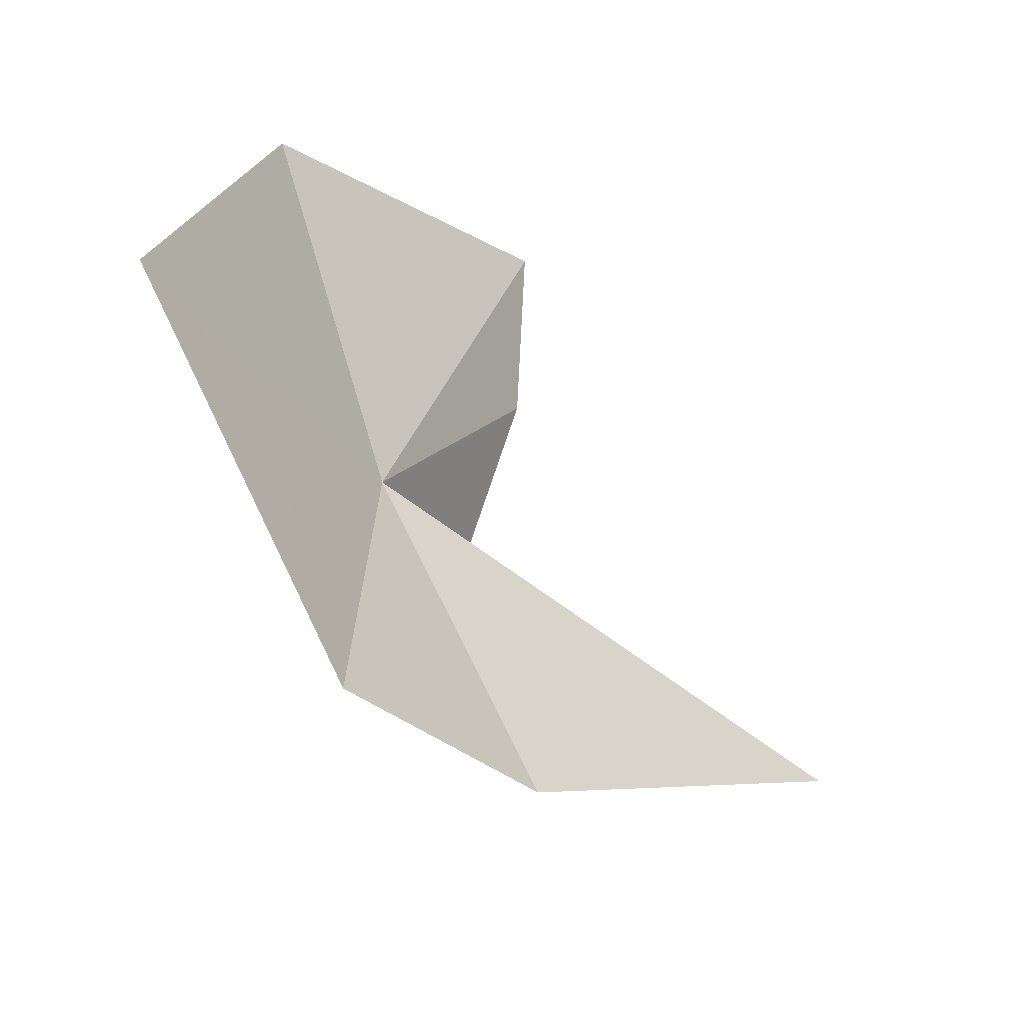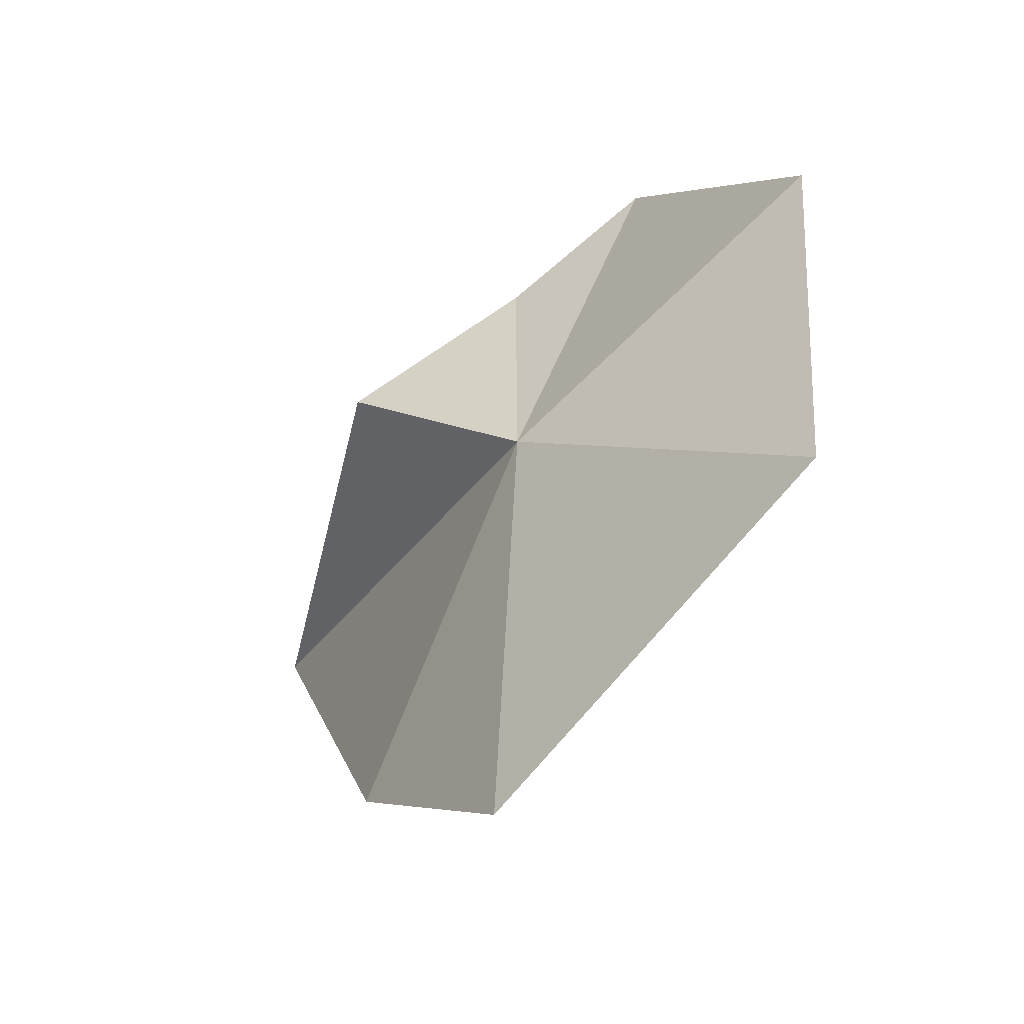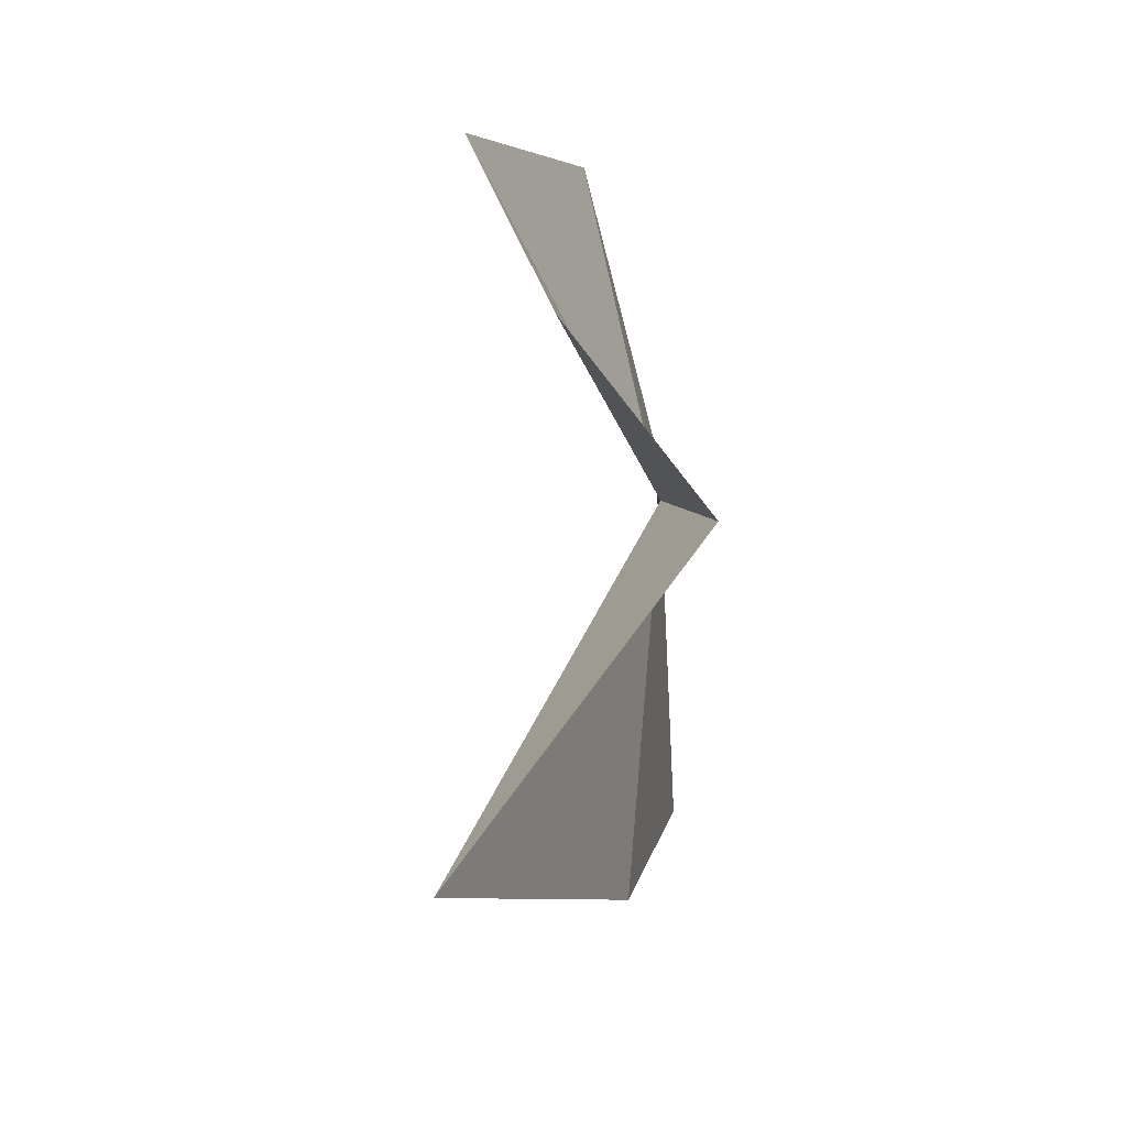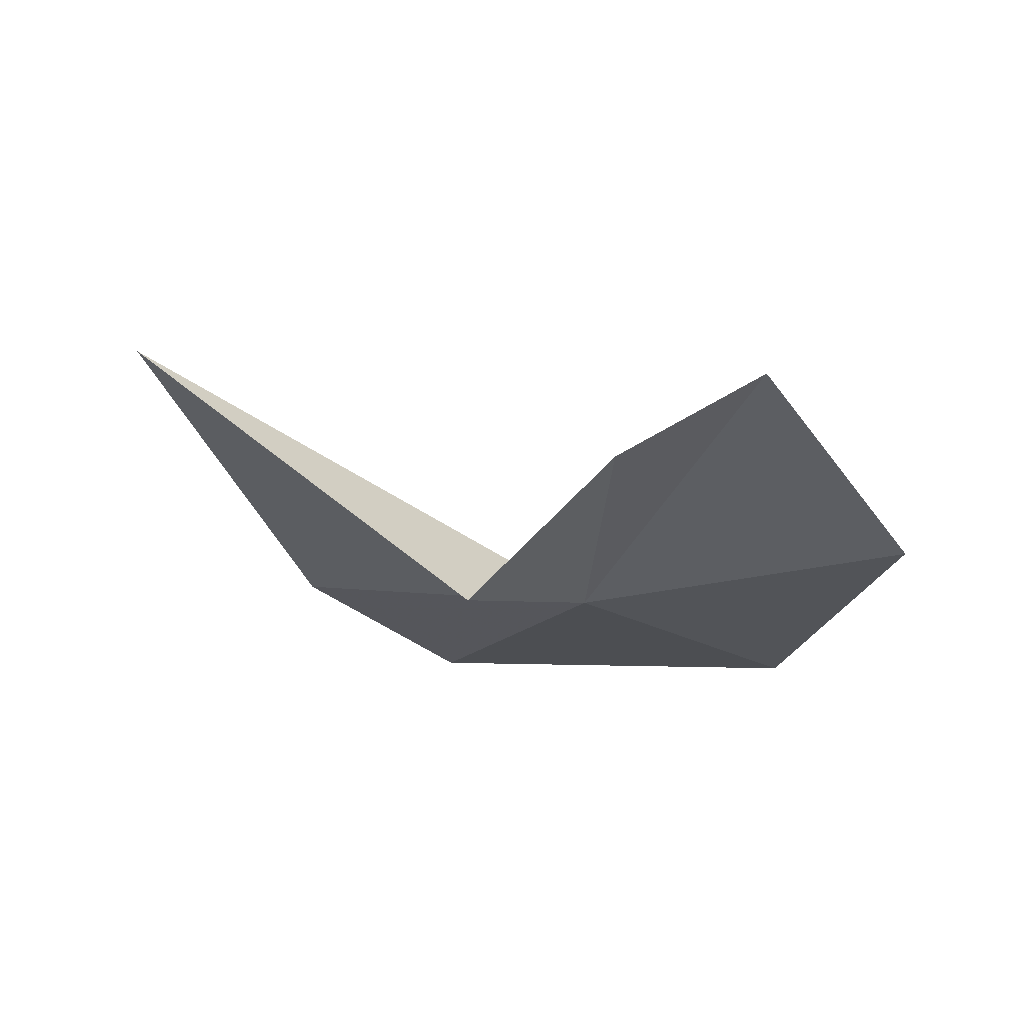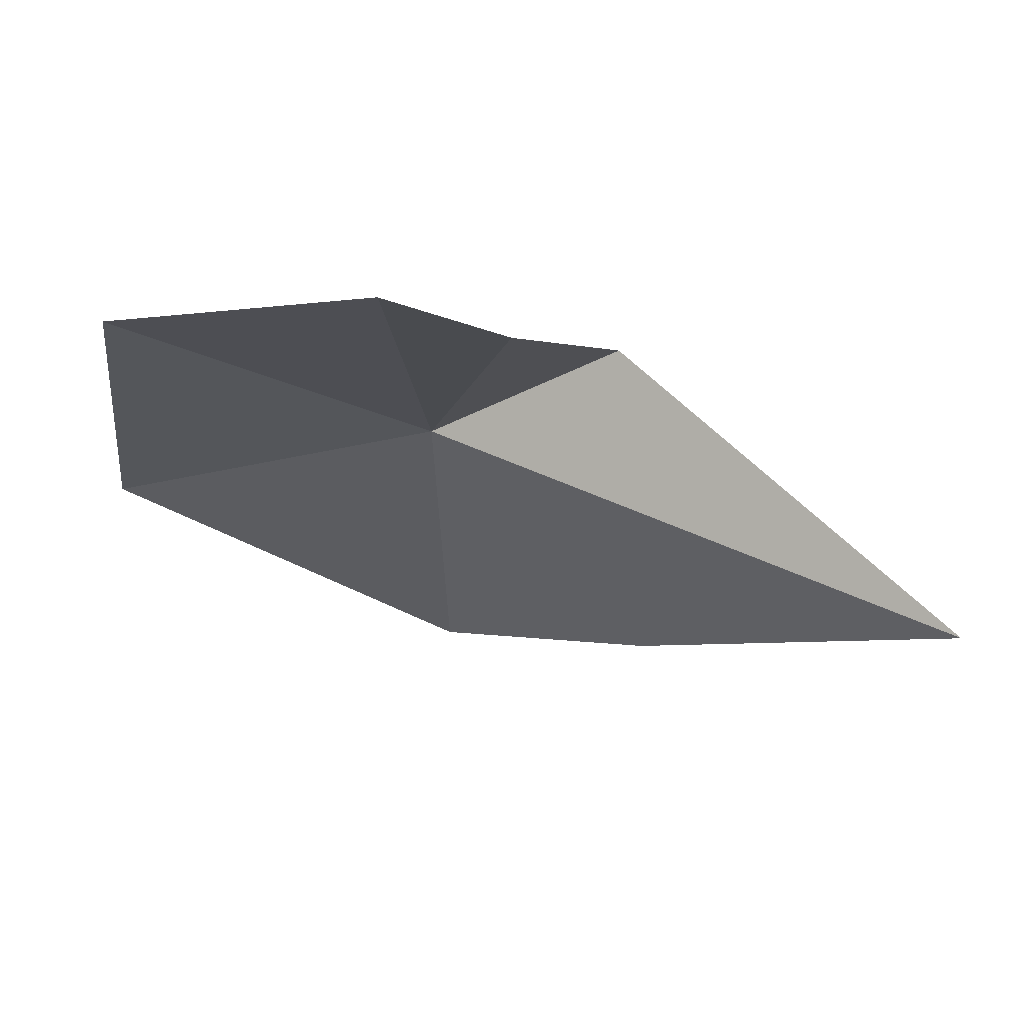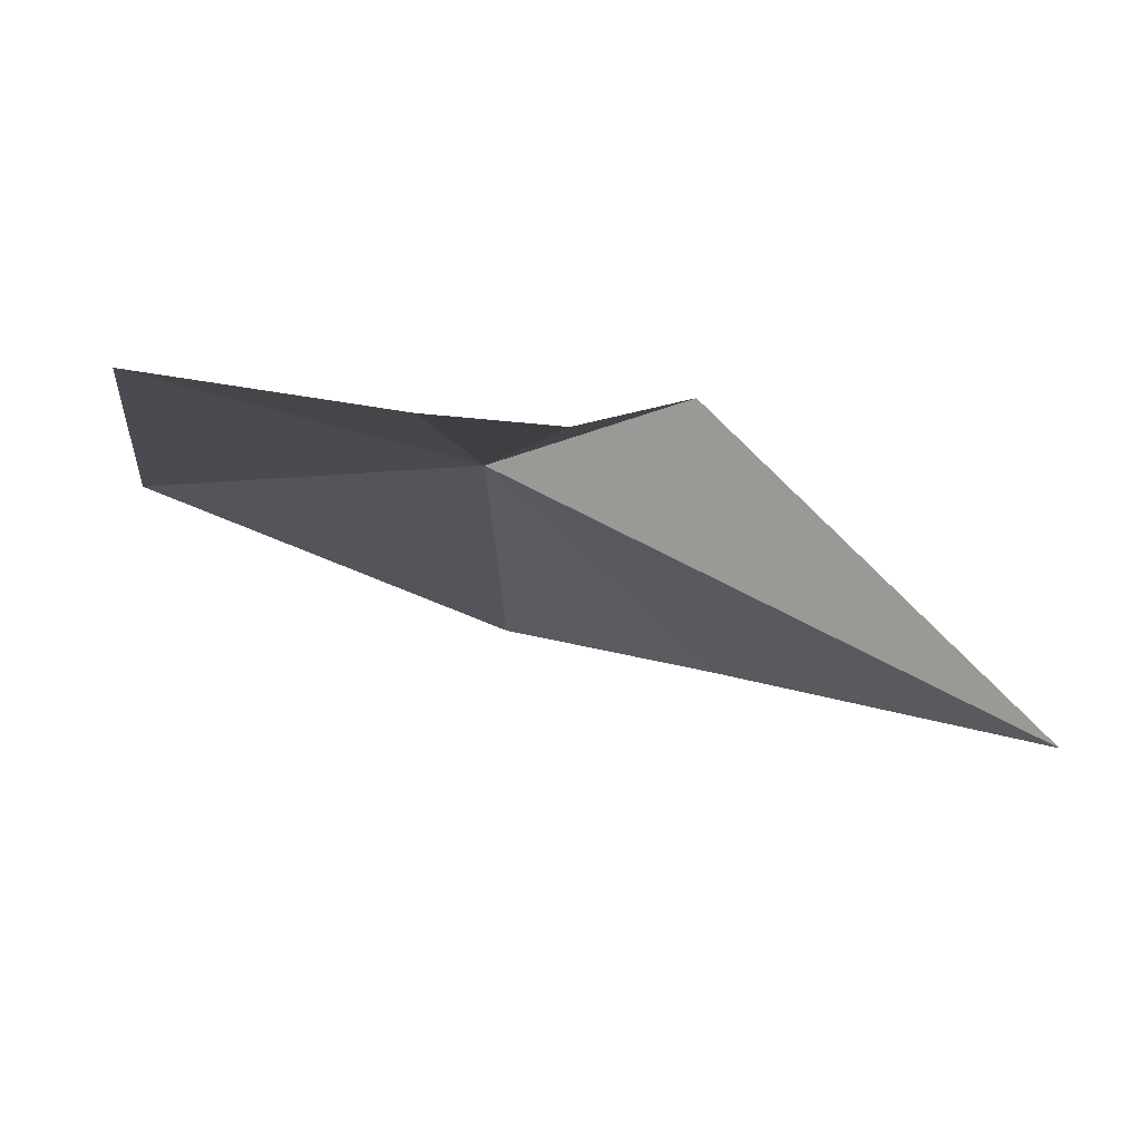
<metadata>
{"format":"obj","ext":"obj","renderer":"f3d","projection":"perspective","resolution":1024,"background":"white","views":[{"elev":-64.8,"azim":-61.6,"up":"+Y"},{"elev":-29.1,"azim":-140.1,"up":"+Y"},{"elev":36.1,"azim":85.4,"up":"+Y"},{"elev":-12.1,"azim":156.3,"up":"+Z"},{"elev":51.4,"azim":3.6,"up":"+Y"},{"elev":62.4,"azim":5.8,"up":"+Y"}]}
</metadata>
<code>
v 89.31 -142.3 481.4
v 82.87 -145.3 480.7
v 83.66 -138.7 482.2
v 89.48 -149.4 481
v 93.57 -147.7 482.3
v 99.05 -142.1 485.7
v 92.79 -140.3 480.9
v 88.92 -135.3 484.6
v 90.96 -137.5 483.3
f 1 2 3
f 1 4 2
f 1 5 4
f 1 6 5
f 1 7 6
f 1 3 8
f 1 8 9
f 1 9 7

</code>
